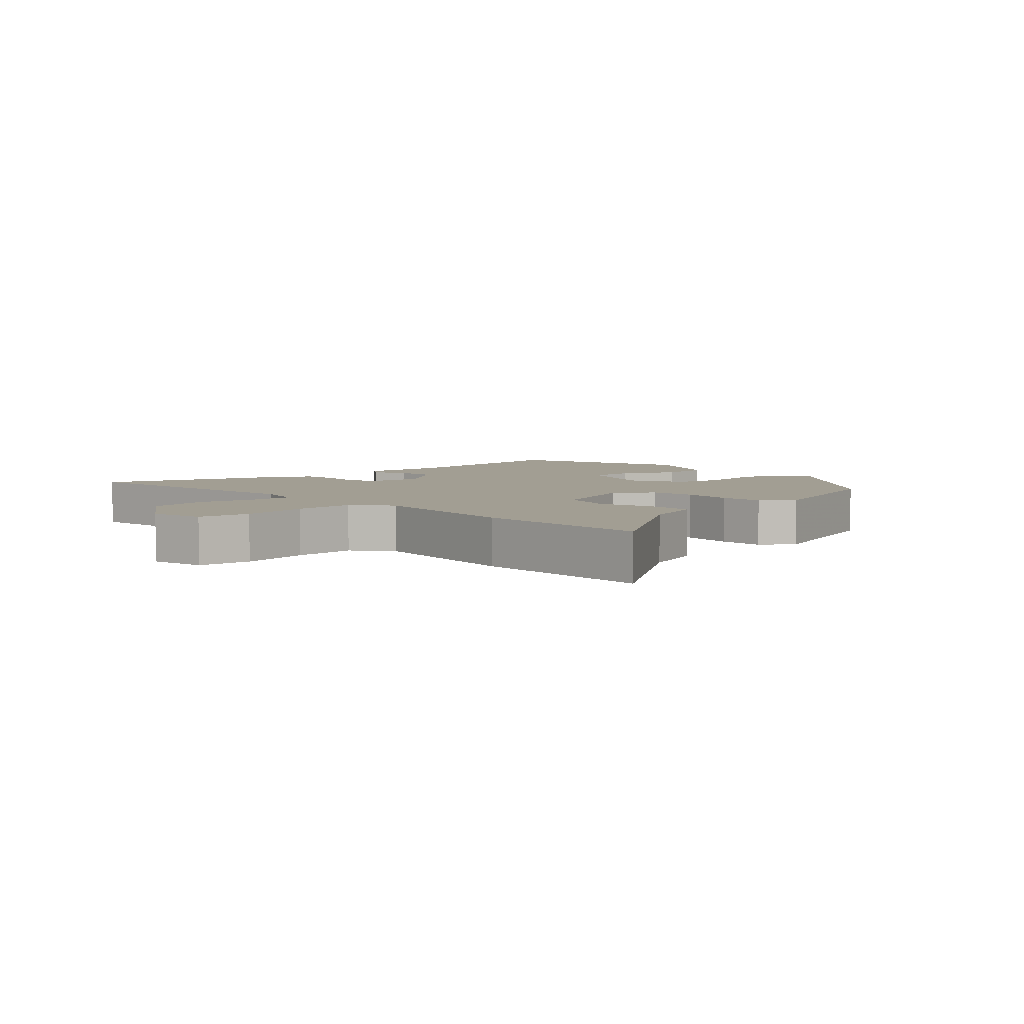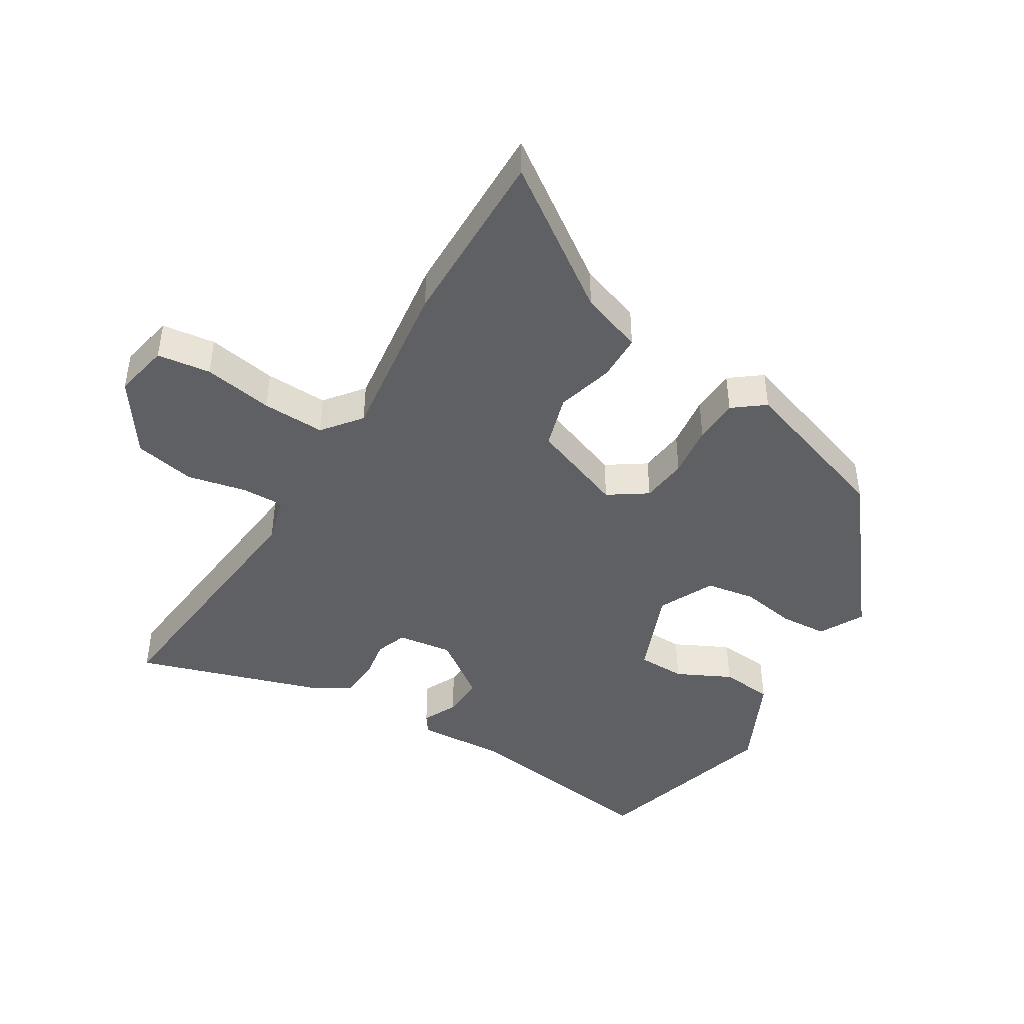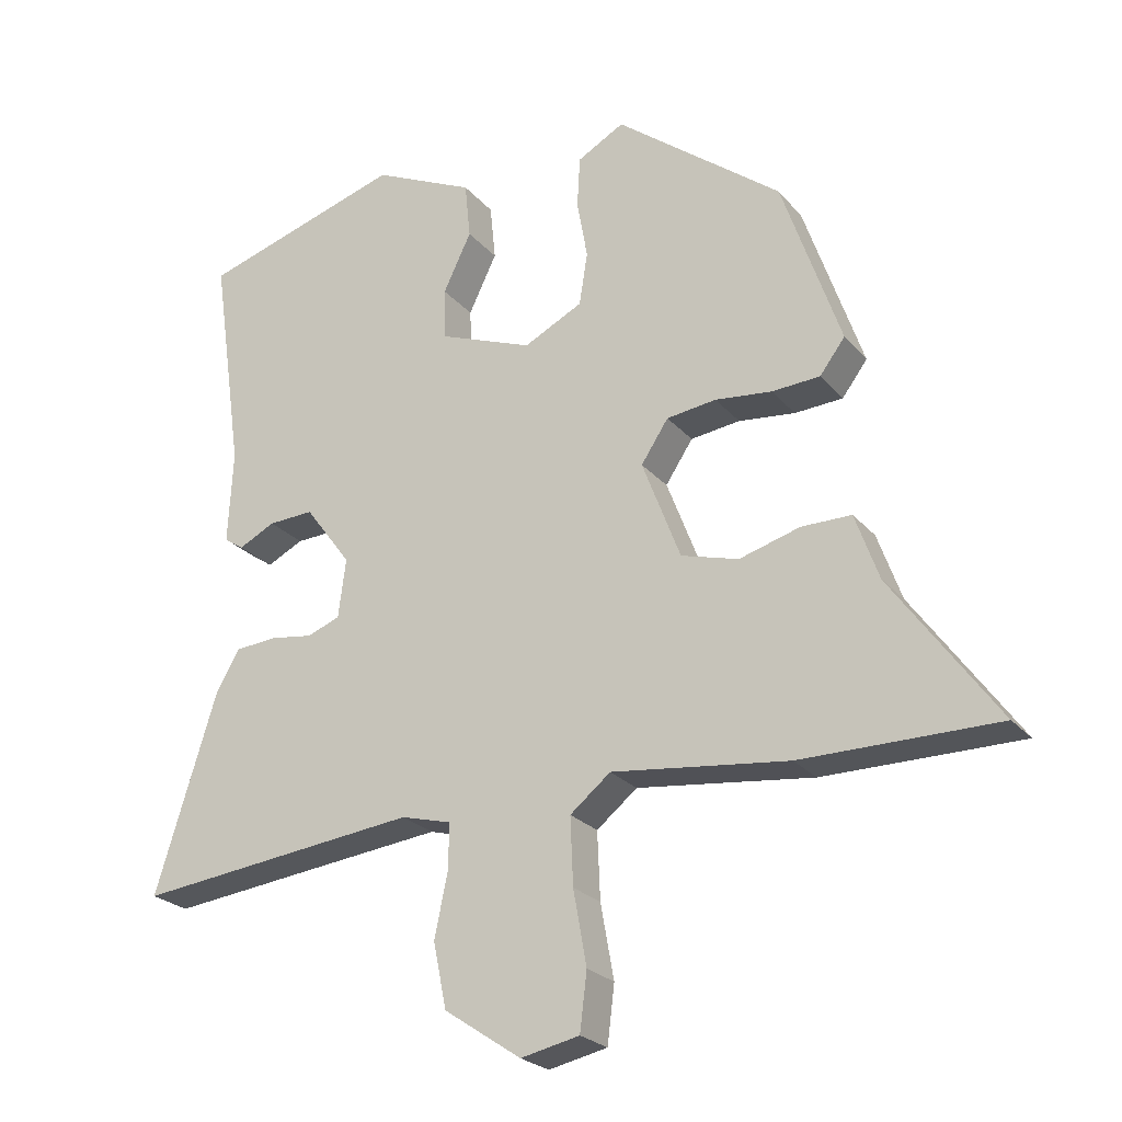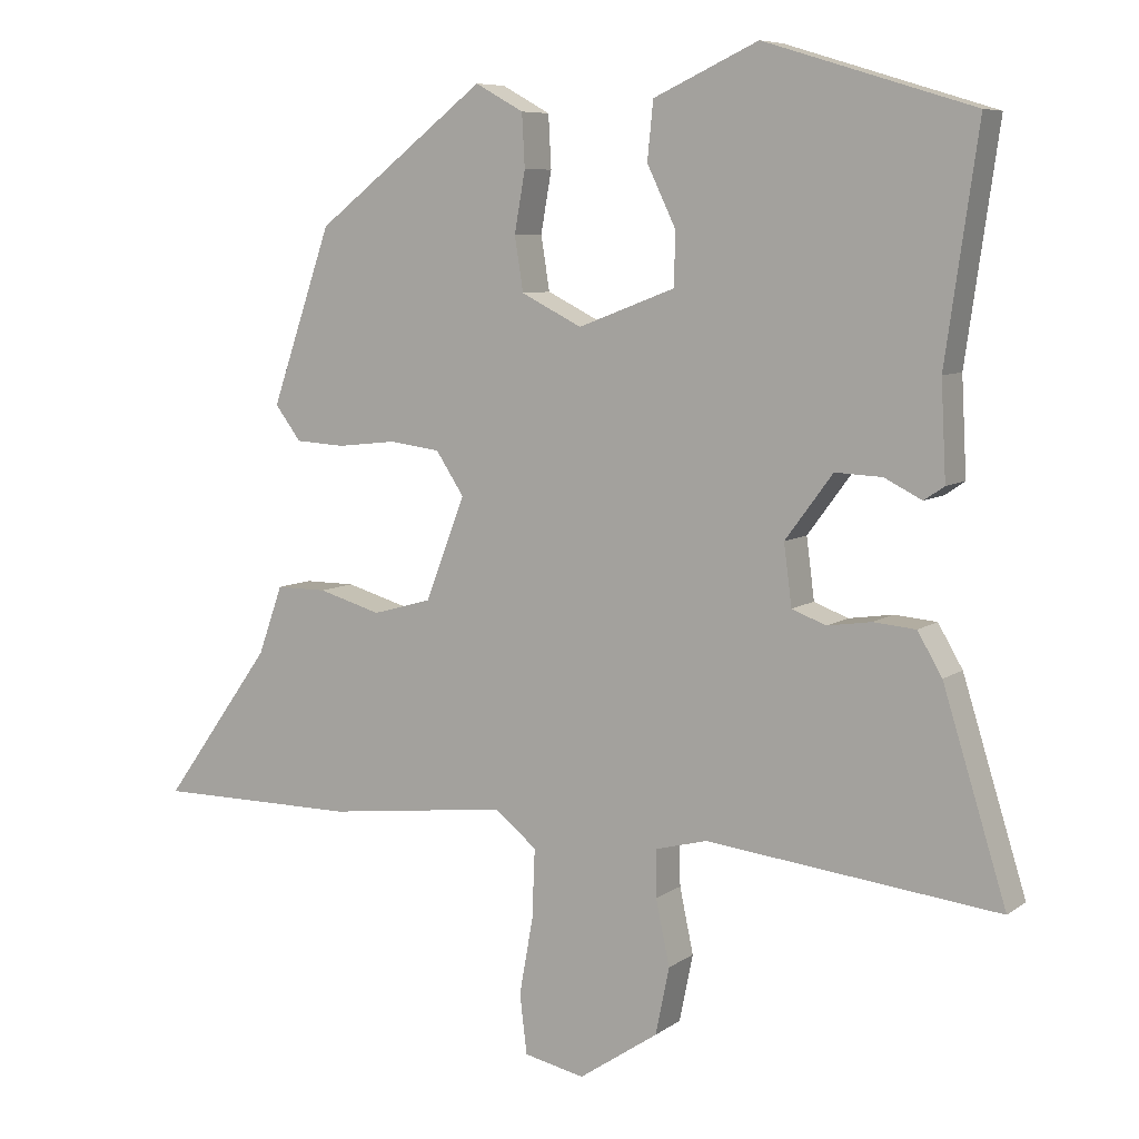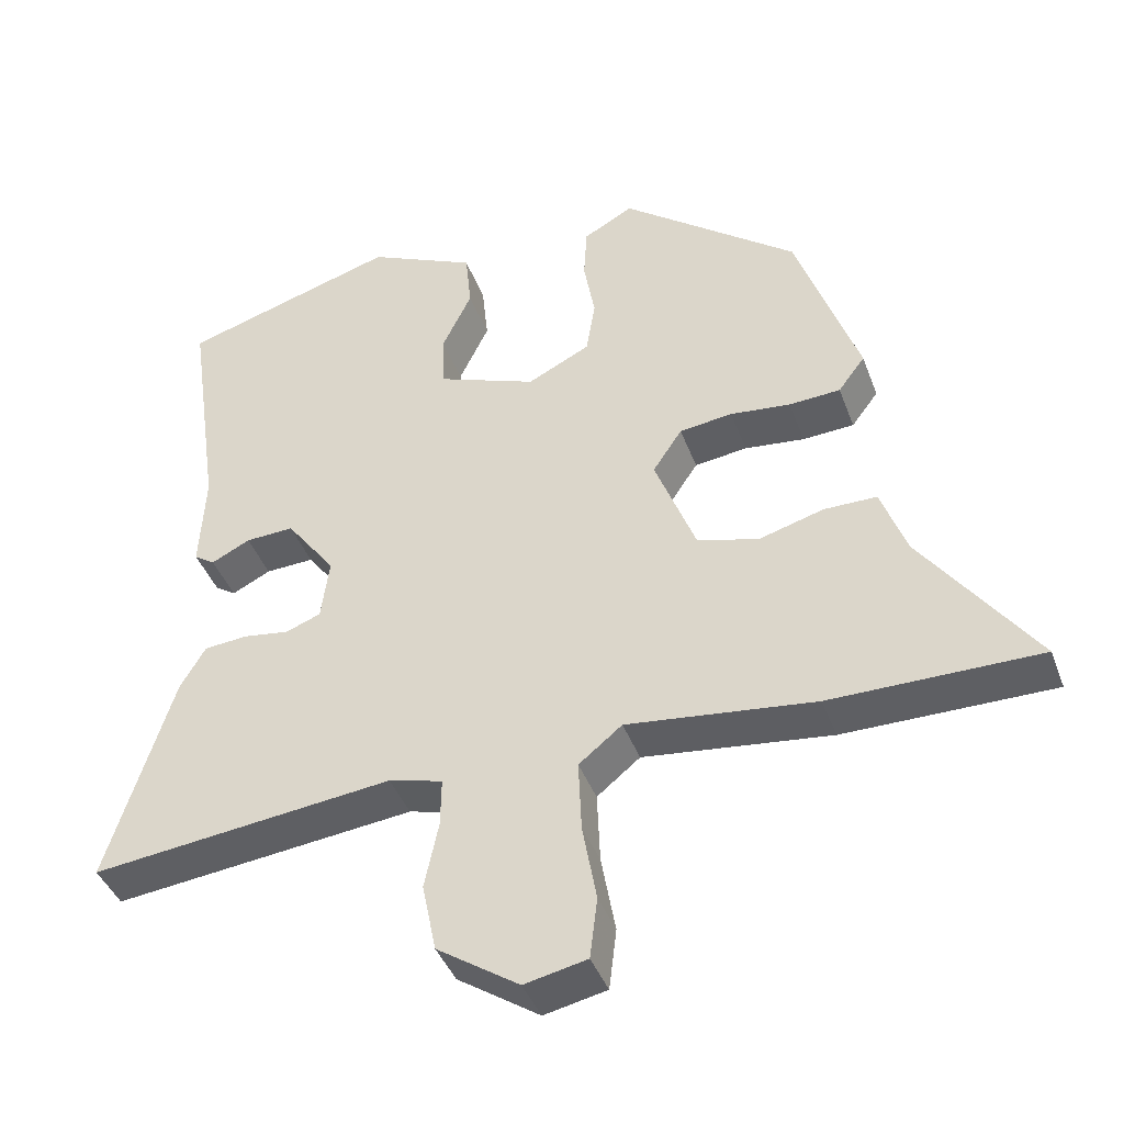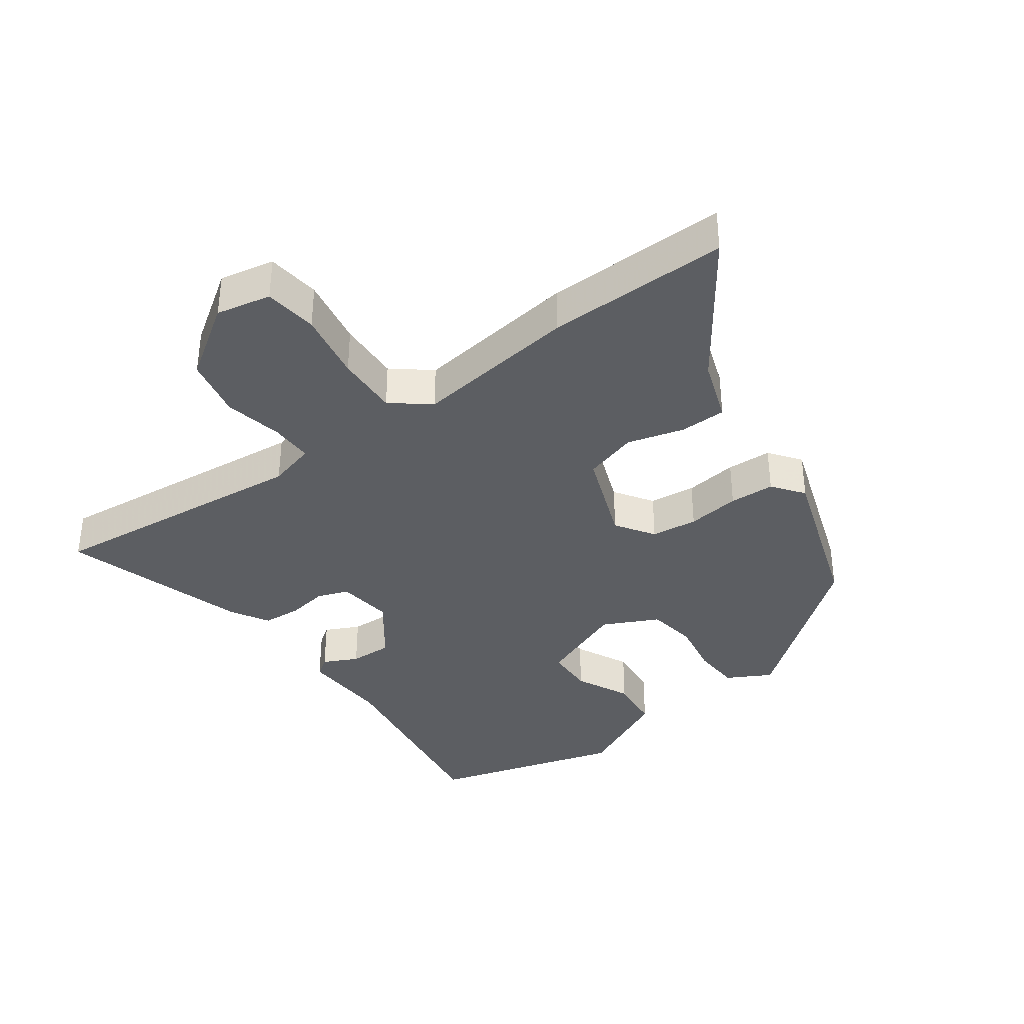
<metadata>
{"format":"obj","ext":"obj","renderer":"f3d","projection":"perspective","resolution":1024,"background":"white","views":[{"elev":5.0,"azim":-132.7,"up":"+Y"},{"elev":-44.7,"azim":-120.7,"up":"+Y"},{"elev":-24.1,"azim":-150.2,"up":"+Z"},{"elev":7.5,"azim":28.7,"up":"+Z"},{"elev":-41.6,"azim":-160.5,"up":"+Z"},{"elev":-37.6,"azim":-143.7,"up":"+Y"}]}
</metadata>
<code>
v 0.508 0.07 0.441
v 0.463 0.07 0.127
v 0.47 0.07 -0.006
v 0.442 0.07 -0.025
v 0.39 0.07 0.001
v 0.325 0.07 0.004
v 0.259 0.07 -0.085
v 0.27 0.07 -0.169
v 0.317 0.07 -0.187
v 0.378 0.07 -0.178
v 0.437 0.07 -0.183
v 0.471 0.07 -0.241
v 0.559 0.07 -0.524
v 0.154 0.07 -0.478
v 0.082 0.07 -0.497
v 0.083 0.07 -0.562
v 0.102 0.07 -0.652
v 0.083 0.07 -0.745
v -0.027 0.07 -0.819
v -0.111 0.07 -0.801
v -0.121 0.07 -0.719
v -0.102 0.07 -0.613
v -0.098 0.07 -0.517
v -0.156 0.07 -0.47
v -0.408 0.07 -0.5
v -0.688 0.07 -0.5
v -0.536 0.07 -0.288
v -0.502 0.07 -0.193
v -0.431 0.07 -0.193
v -0.344 0.07 -0.218
v -0.262 0.07 -0.195
v -0.207 0.07 -0.052
v -0.246 0.07 0.007
v -0.317 0.07 0.016
v -0.398 0.07 0.007
v -0.467 0.07 0.011
v -0.503 0.07 0.059
v -0.419 0.07 0.302
v -0.182 0.07 0.486
v -0.115 0.07 0.449
v -0.111 0.07 0.376
v -0.126 0.07 0.292
v -0.114 0.07 0.217
v -0.03 0.07 0.175
v 0.104 0.07 0.226
v 0.106 0.07 0.299
v 0.066 0.07 0.382
v 0.074 0.07 0.462
v 0.219 0.07 0.529
v 0.508 0 0.441
v 0.463 0 0.127
v 0.47 0 -0.006
v 0.442 0 -0.025
v 0.39 0 0.001
v 0.325 0 0.004
v 0.259 0 -0.085
v 0.27 0 -0.169
v 0.317 0 -0.187
v 0.378 0 -0.178
v 0.437 0 -0.183
v 0.471 0 -0.241
v 0.559 0 -0.524
v 0.154 0 -0.478
v 0.082 0 -0.497
v 0.083 0 -0.562
v 0.102 0 -0.652
v 0.083 0 -0.745
v -0.027 0 -0.819
v -0.111 0 -0.801
v -0.121 0 -0.719
v -0.102 0 -0.613
v -0.098 0 -0.517
v -0.156 0 -0.47
v -0.408 0 -0.5
v -0.688 0 -0.5
v -0.536 0 -0.288
v -0.502 0 -0.193
v -0.431 0 -0.193
v -0.344 0 -0.218
v -0.262 0 -0.195
v -0.207 0 -0.052
v -0.246 0 0.007
v -0.317 0 0.016
v -0.398 0 0.007
v -0.467 0 0.011
v -0.503 0 0.059
v -0.419 0 0.302
v -0.182 0 0.486
v -0.115 0 0.449
v -0.111 0 0.376
v -0.126 0 0.292
v -0.114 0 0.217
v -0.03 0 0.175
v 0.104 0 0.226
v 0.106 0 0.299
v 0.066 0 0.382
v 0.074 0 0.462
v 0.219 0 0.529
f 49 1 2
f 48 49 2
f 47 48 2
f 46 47 2
f 3 4 5
f 2 3 5
f 46 2 5
f 45 46 5
f 44 45 5 6
f 40 41 42
f 39 40 42
f 38 39 42
f 37 38 42
f 36 37 42
f 35 36 42
f 34 35 42
f 33 34 42 43
f 32 33 43 44
f 27 28 29 30
f 27 30 31
f 26 27 31
f 25 26 31
f 24 25 31
f 44 6 7
f 32 44 7
f 31 32 7
f 24 31 7
f 23 24 7
f 20 21 22
f 19 20 22
f 18 19 22
f 17 18 22
f 16 17 22
f 12 13 14
f 11 12 14
f 10 11 14
f 9 10 14
f 8 9 14 15
f 7 8 15
f 23 7 15
f 15 16 22 23
f 51 50 98
f 51 98 97
f 51 97 96
f 51 96 95
f 54 53 52
f 54 52 51
f 54 51 95
f 54 95 94
f 55 54 94 93
f 91 90 89
f 91 89 88
f 91 88 87
f 91 87 86
f 91 86 85
f 91 85 84
f 91 84 83
f 92 91 83 82
f 93 92 82 81
f 79 78 77 76
f 80 79 76
f 80 76 75
f 80 75 74
f 80 74 73
f 56 55 93
f 56 93 81
f 56 81 80
f 56 80 73
f 56 73 72
f 71 70 69
f 71 69 68
f 71 68 67
f 71 67 66
f 71 66 65
f 63 62 61
f 63 61 60
f 63 60 59
f 63 59 58
f 64 63 58 57
f 64 57 56
f 64 56 72
f 72 71 65 64
f 1 50 51 2
f 2 51 52 3
f 3 52 53 4
f 4 53 54 5
f 5 54 55 6
f 6 55 56 7
f 7 56 57 8
f 8 57 58 9
f 9 58 59 10
f 10 59 60 11
f 11 60 61 12
f 12 61 62 13
f 13 62 63 14
f 14 63 64 15
f 15 64 65 16
f 16 65 66 17
f 17 66 67 18
f 18 67 68 19
f 19 68 69 20
f 20 69 70 21
f 21 70 71 22
f 22 71 72 23
f 23 72 73 24
f 24 73 74 25
f 25 74 75 26
f 26 75 76 27
f 27 76 77 28
f 28 77 78 29
f 29 78 79 30
f 30 79 80 31
f 31 80 81 32
f 32 81 82 33
f 33 82 83 34
f 34 83 84 35
f 35 84 85 36
f 36 85 86 37
f 37 86 87 38
f 38 87 88 39
f 39 88 89 40
f 40 89 90 41
f 41 90 91 42
f 42 91 92 43
f 43 92 93 44
f 44 93 94 45
f 45 94 95 46
f 46 95 96 47
f 47 96 97 48
f 48 97 98 49
f 49 98 50 1

</code>
